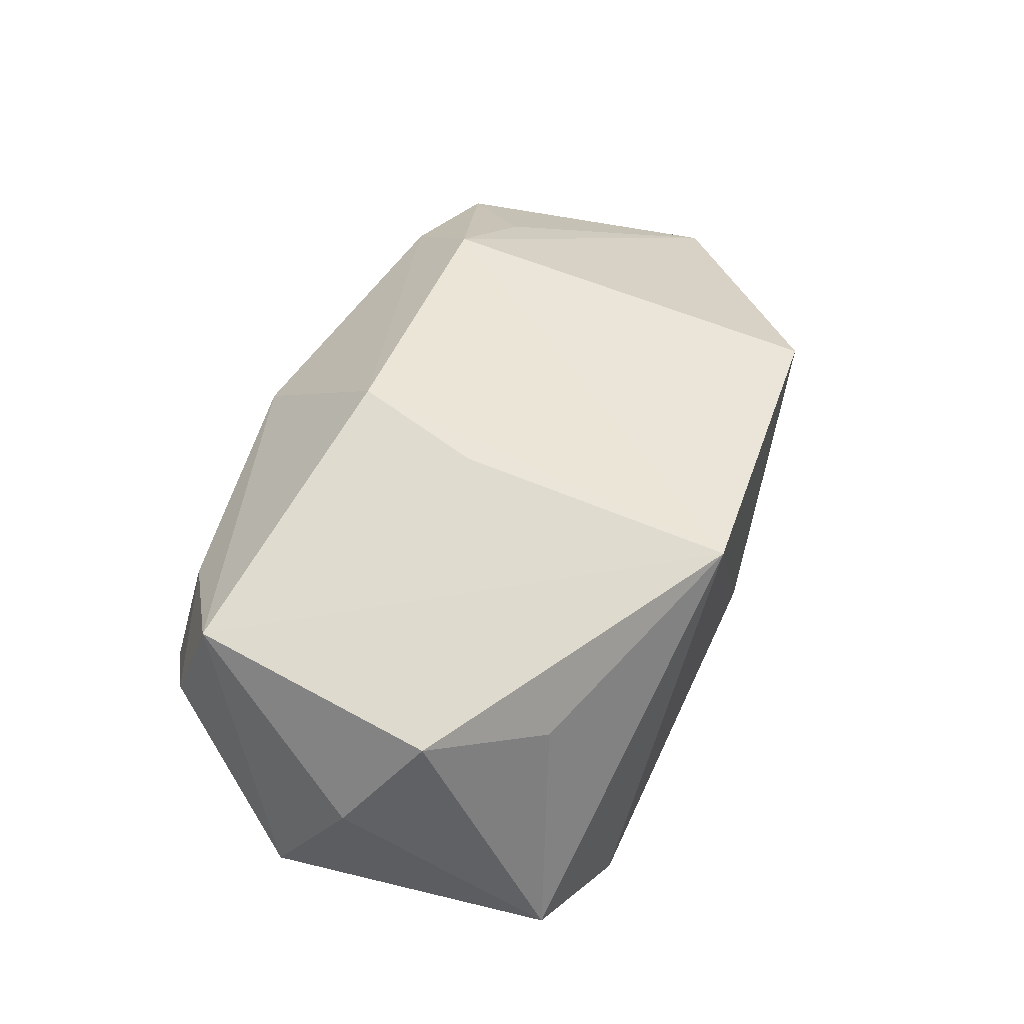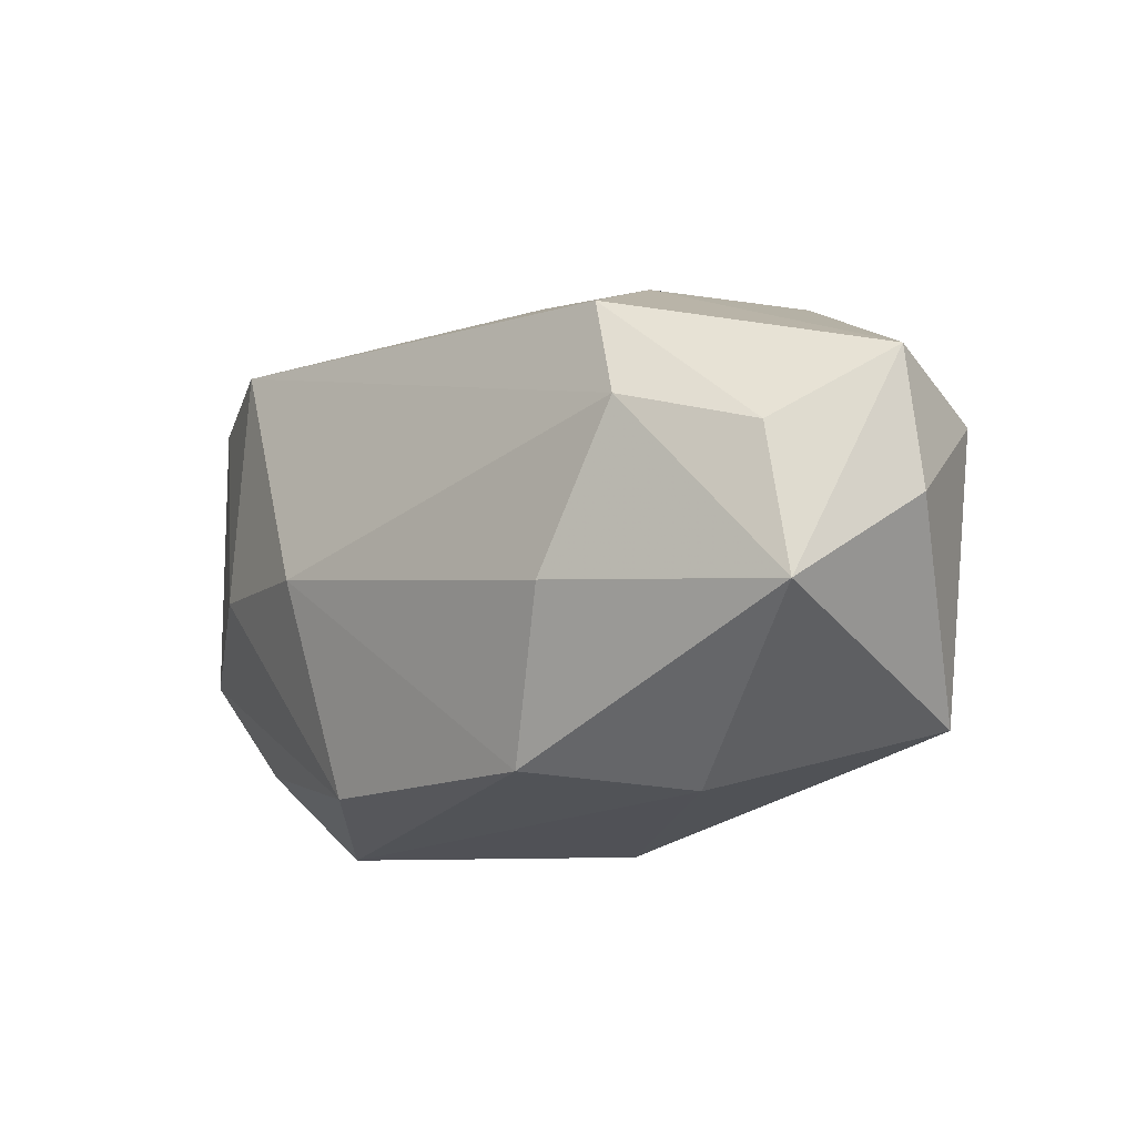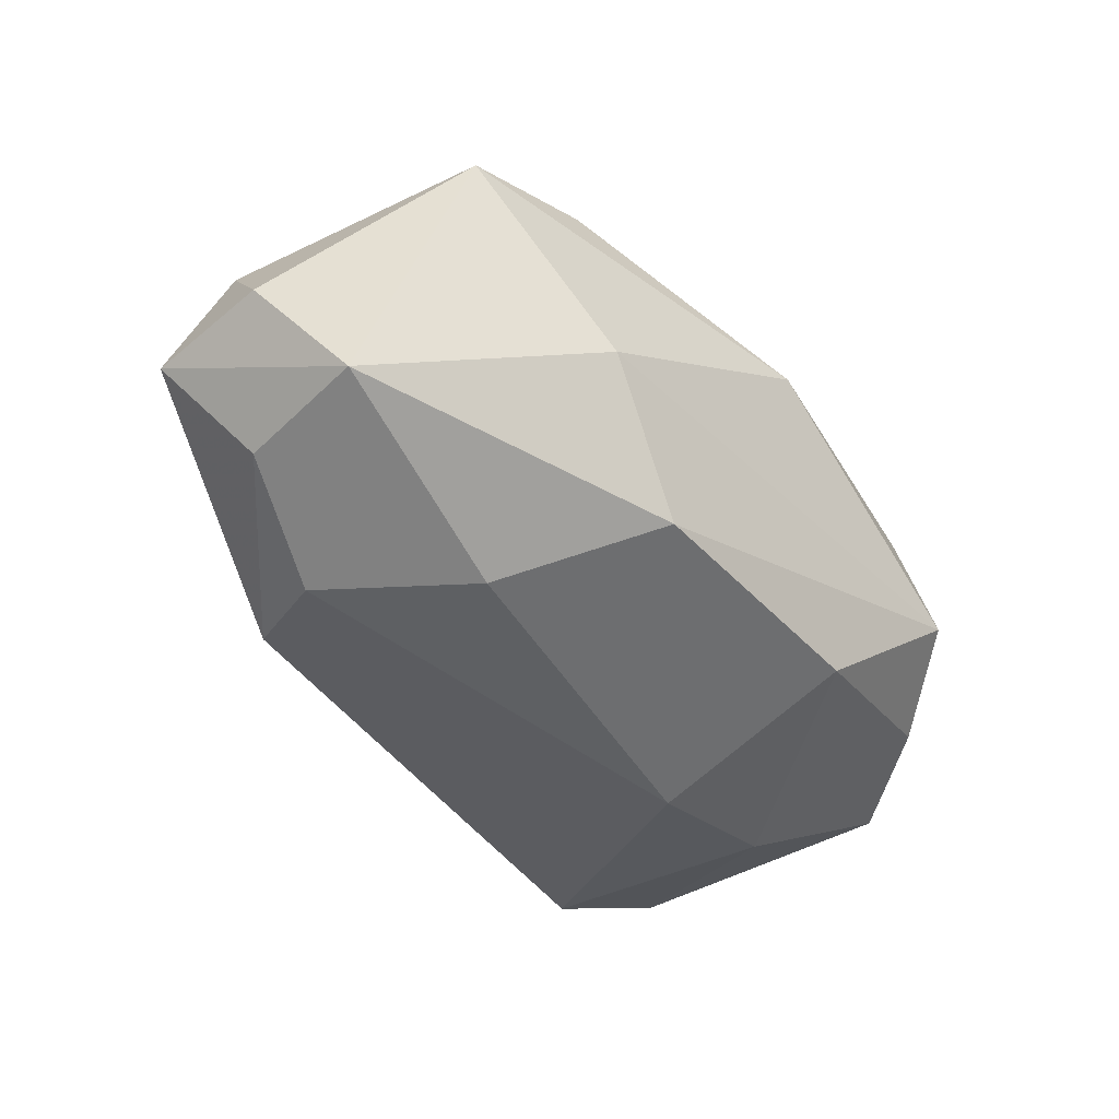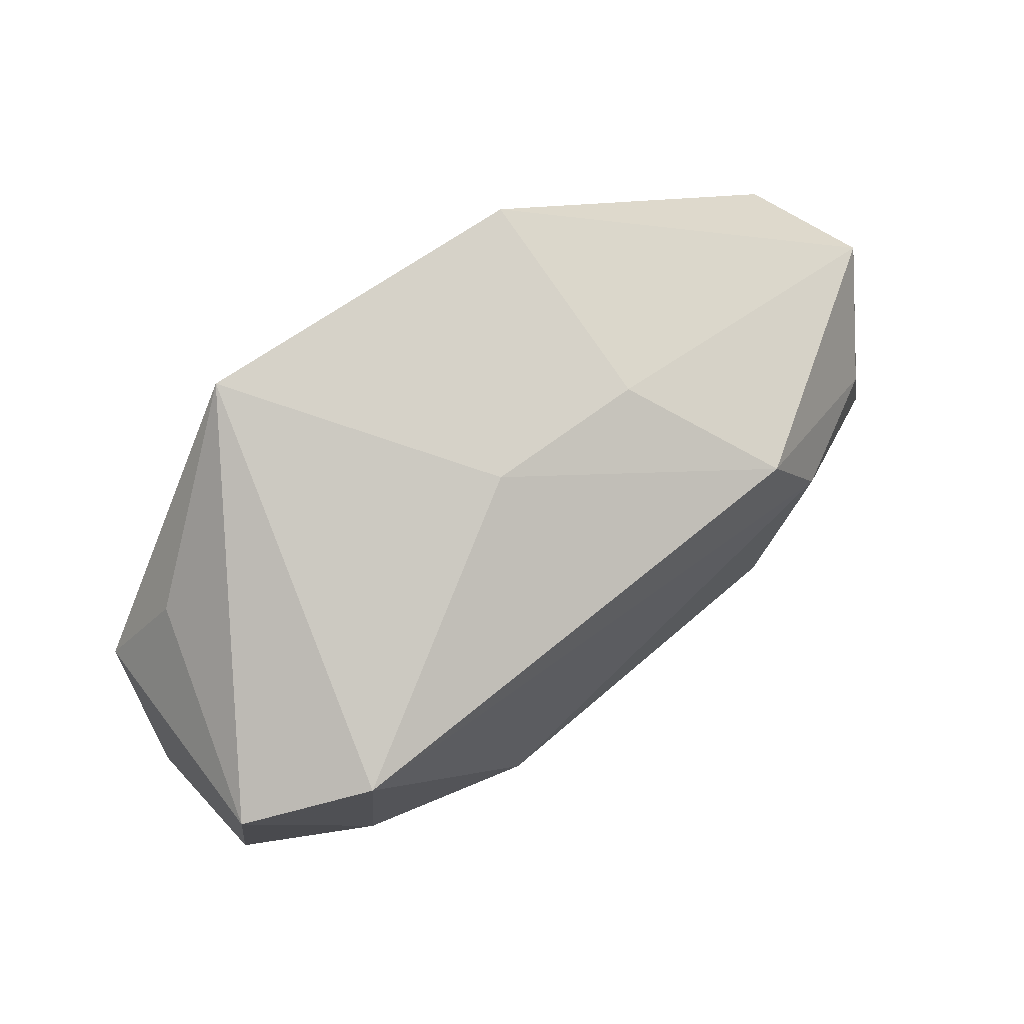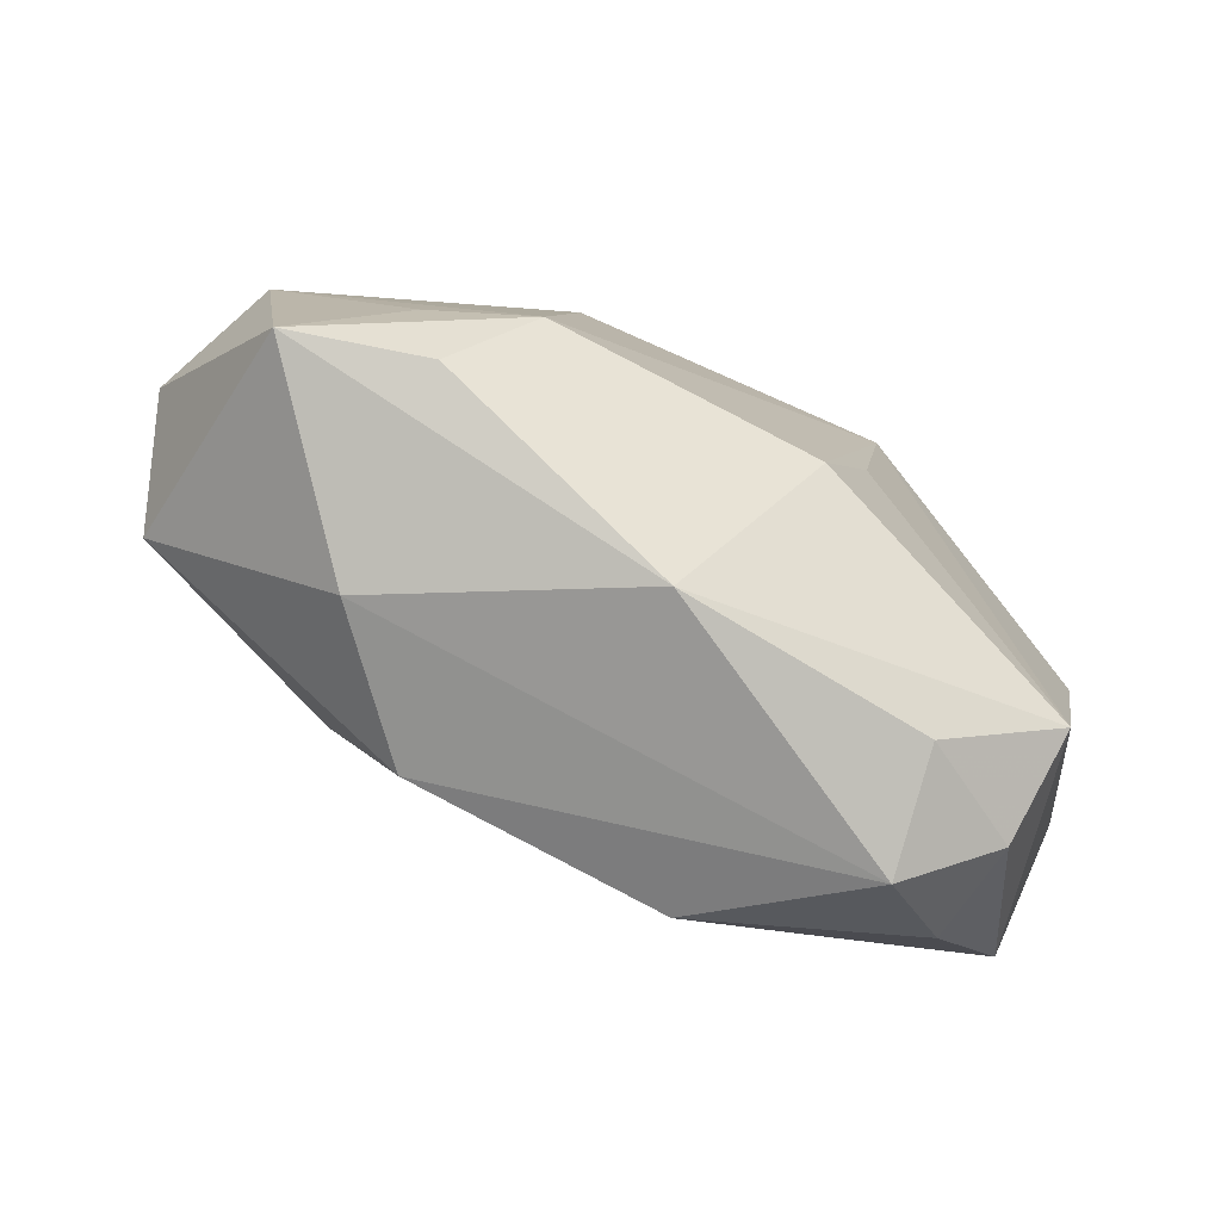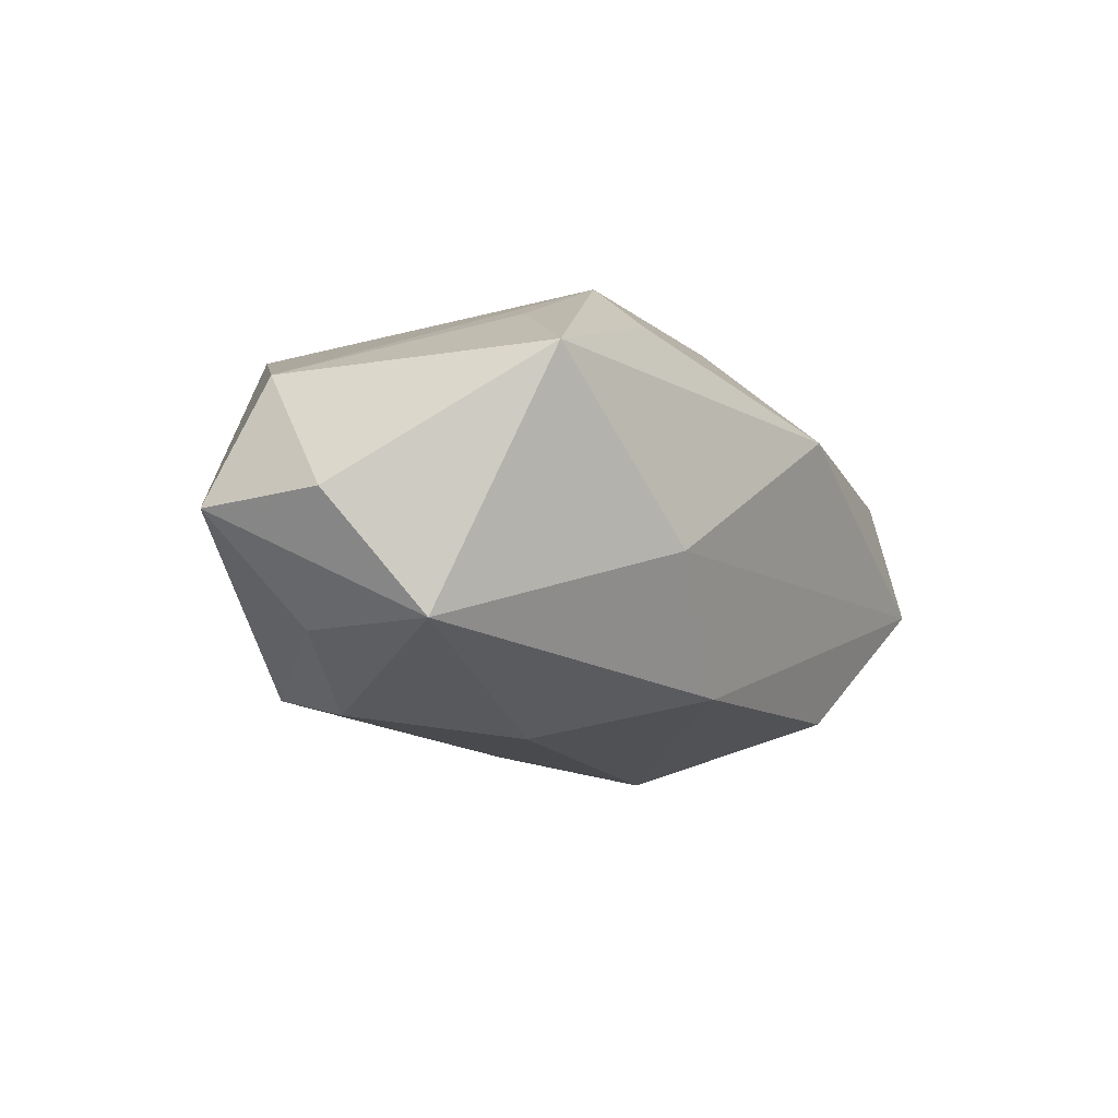
<metadata>
{"format":"obj","ext":"obj","renderer":"f3d","projection":"perspective","resolution":1024,"background":"white","views":[{"elev":45.8,"azim":109.6,"up":"+Z"},{"elev":-9.0,"azim":-132.0,"up":"+Y"},{"elev":-43.9,"azim":-53.7,"up":"+Z"},{"elev":77.6,"azim":143.1,"up":"+Y"},{"elev":-77.4,"azim":-27.3,"up":"+Y"},{"elev":-9.7,"azim":-64.8,"up":"+Z"}]}
</metadata>
<code>
v -0.02727 -0.009091 0.01546
v -0.001405 -0.02632 0.007948
v 0.02546 0.0194 -0.01712
v -0.0391 -0.00675 -0.0117
v 0.03748 0.00539 0.00995
v 0.0154 0.0253 0.01967
v -0.02562 0.008939 -0.01748
v 0.02386 -0.02632 -0.004856
v 0.03658 0.01615 -0.01218
v -0.03983 0.007663 0.009062
v -0.03637 -0.01682 0.01013
v -0.02414 -0.01877 0.01393
v 0.02188 -0.02385 0.006037
v 8.012e-05 0.02387 -0.002091
v 0.02757 -0.002287 -0.01761
v -0.01889 -0.005401 -0.01953
v -0.04244 0.01244 -0.002101
v -0.02281 -0.02175 -0.005001
v 0.01152 7.911e-05 0.01942
v -0.02153 0.01768 -0.01547
v -0.03637 0.005944 -0.01167
v 0.01264 -0.002083 -0.02151
v -0.01416 0.02268 -0.002233
v 0.03087 0.01468 0.008239
v 0.03912 -0.009051 -0.01081
v -0.04385 0.0004998 -0.001495
v -0.01841 -0.01156 0.01967
v -0.01484 0.0244 0.01789
v 0.01125 -0.02144 -0.01635
v 0.03979 -0.001713 -0.0001792
v -0.01259 -0.02012 -0.01619
v 0.03232 -0.01784 0.01068
v 0.03162 -0.02173 0.0007538
v 0.03136 -0.01821 -0.009169
v 0.006341 -0.012 0.01967
f 28 27 6
f 19 32 6
f 2 32 35
f 32 19 35
f 6 27 35
f 35 19 6
f 14 28 6
f 20 21 17
f 12 11 2
f 27 11 12
f 2 35 12
f 12 35 27
f 4 11 26
f 26 17 4
f 4 17 21
f 27 28 10
f 28 17 10
f 26 11 10
f 10 17 26
f 13 32 2
f 2 8 13
f 29 8 31
f 29 31 22
f 23 14 20
f 28 14 23
f 20 17 23
f 23 17 28
f 20 14 3
f 3 14 6
f 6 9 3
f 6 32 5
f 18 4 31
f 11 4 18
f 2 11 18
f 18 8 2
f 31 8 18
f 31 4 16
f 22 31 16
f 1 11 27
f 27 10 1
f 1 10 11
f 33 25 32
f 32 13 33
f 33 13 8
f 8 29 34
f 29 25 34
f 34 33 8
f 25 33 34
f 15 29 22
f 15 25 29
f 22 3 15
f 15 3 9
f 9 25 15
f 24 9 6
f 6 5 24
f 24 5 9
f 30 25 9
f 9 5 30
f 32 25 30
f 30 5 32
f 7 4 21
f 7 16 4
f 7 21 20
f 20 3 7
f 22 16 7
f 7 3 22

</code>
